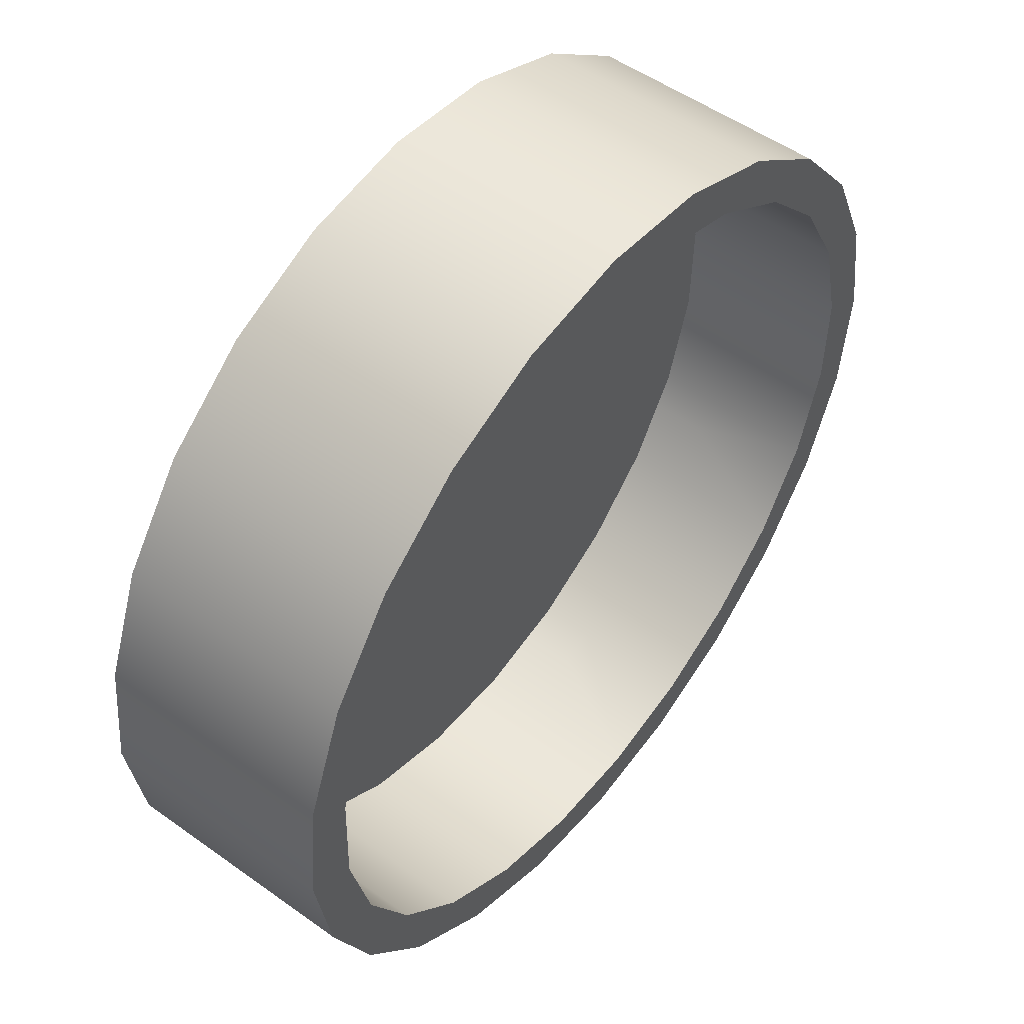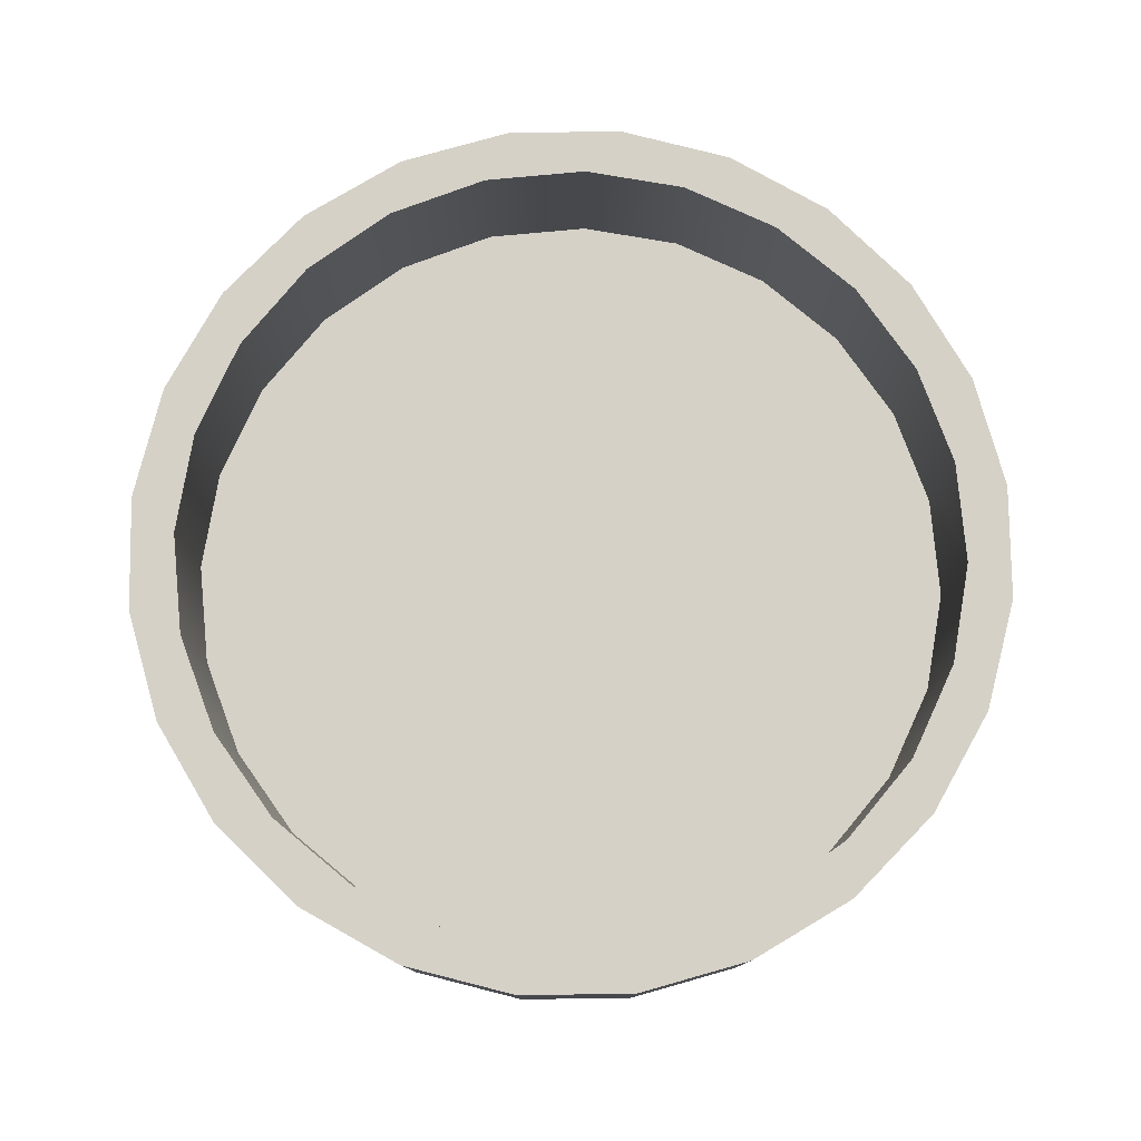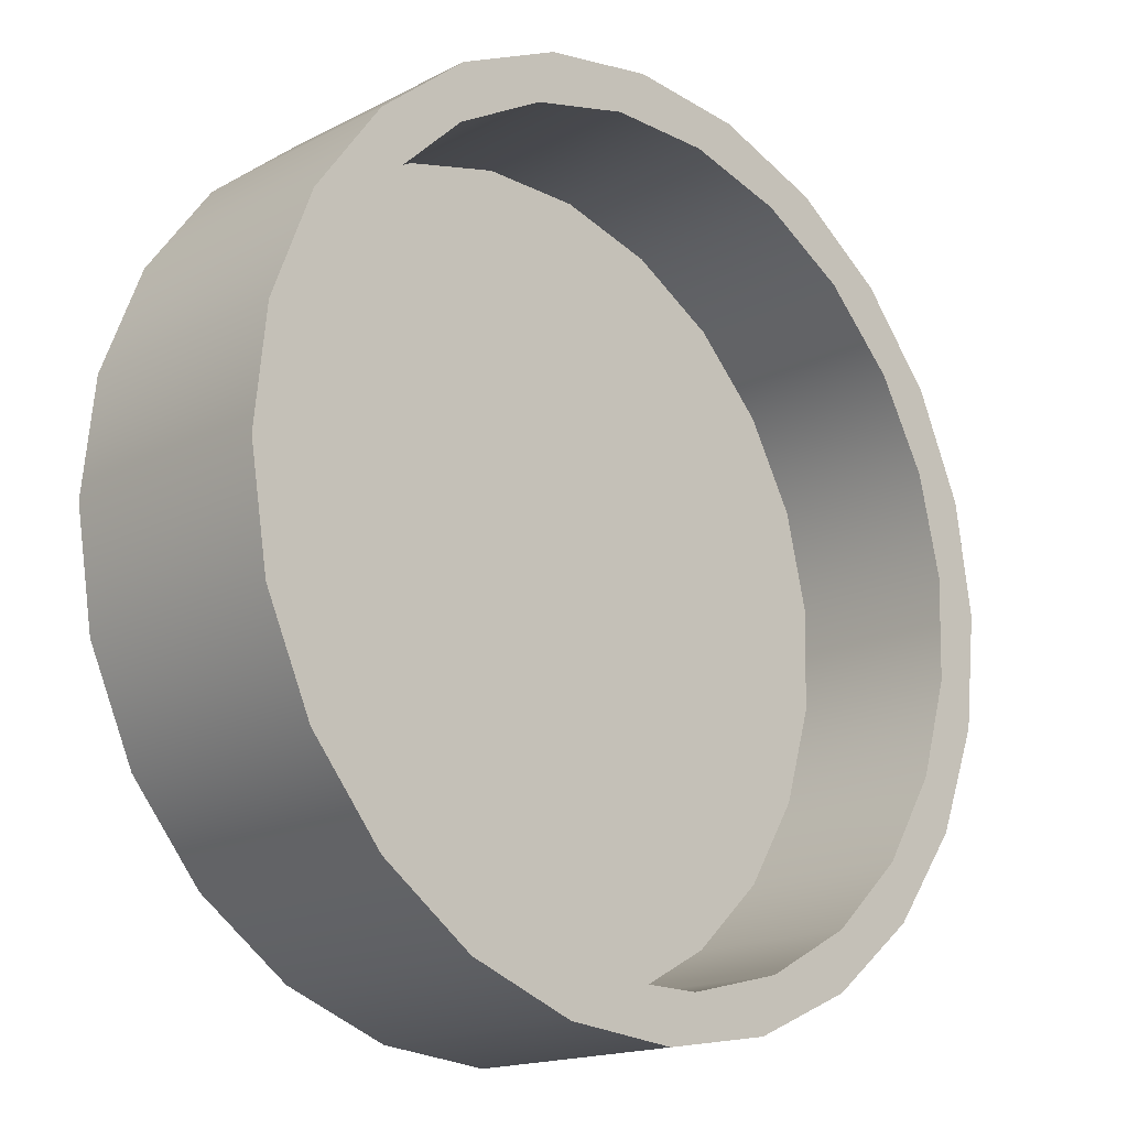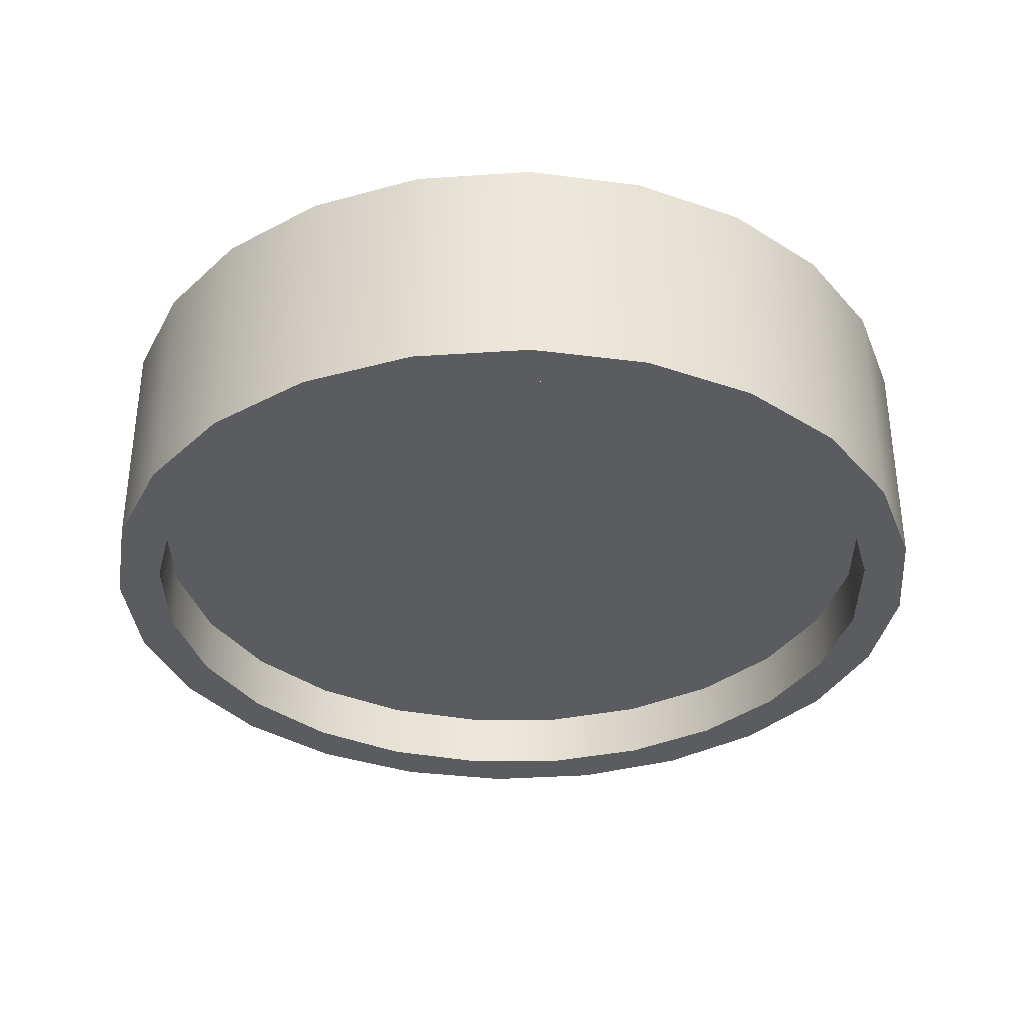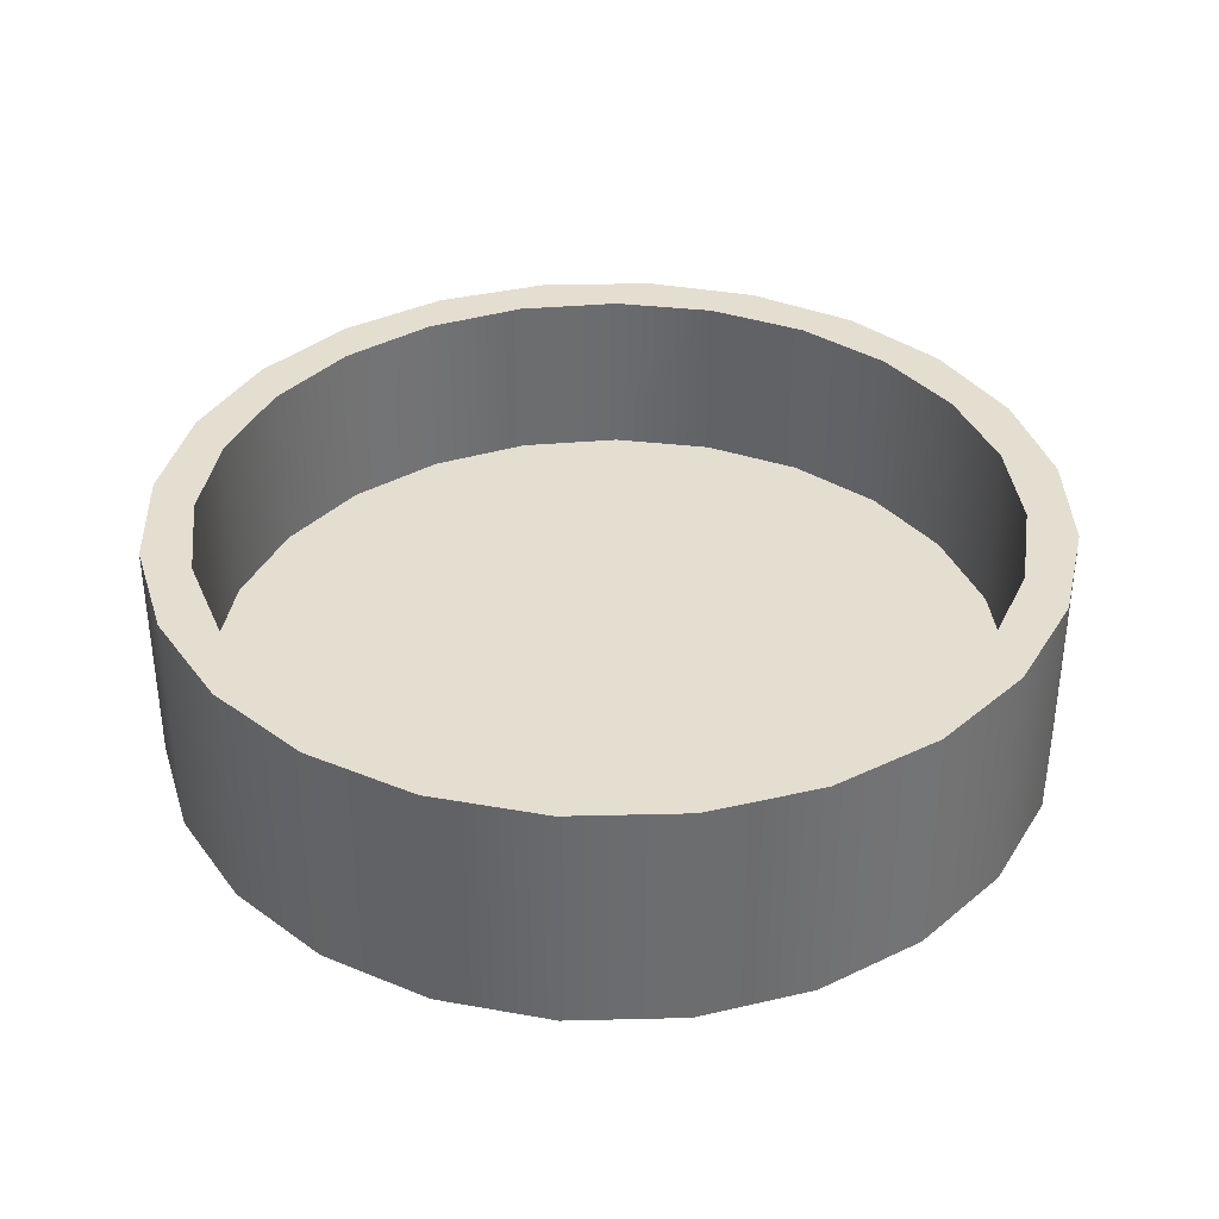
<metadata>
{"format":"obj","ext":"obj","renderer":"f3d","projection":"perspective","resolution":1024,"background":"white","views":[{"elev":51.8,"azim":127.8,"up":"+Z"},{"elev":78.7,"azim":98.2,"up":"+Y"},{"elev":-16.5,"azim":136.4,"up":"+Z"},{"elev":-34.8,"azim":89.1,"up":"+Y"},{"elev":36.5,"azim":22.1,"up":"+Y"}]}
</metadata>
<code>
v -0.2868 -0.08296 0.1942
v -0.1564 -0.08296 0.3182
v -0.2298 -0.08296 0.2648
v -0.3236 -0.08296 0.1113
v -0.2298 0.1013 0.2648
v -0.2868 0.1013 0.1942
v -0.3236 0.1013 0.1113
v -0.1861 -0.08296 0.2547
v -0.1564 0.1013 0.3182
v -0.3377 0.1013 0.02163
v -0.242 -0.08296 0.1958
v -0.07172 -0.08296 0.3508
v -0.3377 -0.08296 0.02163
v -0.2807 0.1013 0.1244
v -0.2807 -0.08296 0.1244
v -0.1168 -0.08296 0.2971
v -0.07172 0.1013 0.3508
v -0.1861 0.1013 0.2547
v -0.3282 -0.08296 -0.06861
v -0.242 0.1013 0.1958
v -0.2997 0.1013 0.04541
v 0.01852 -0.08296 0.3604
v -0.3282 0.1013 -0.06861
v -0.2997 -0.08296 0.04541
v -0.2807 -0.03537 0.1244
v -0.2997 -0.03537 0.04541
v -0.242 -0.03537 0.1958
v -0.1861 -0.03537 0.2547
v -0.1168 -0.03537 0.2971
v -0.1168 0.1013 0.2971
v -0.03891 -0.08296 0.3202
v 0.01852 0.1013 0.3604
v -0.2956 -0.08296 -0.1533
v -0.2976 -0.08296 -0.0358
v -0.2976 0.1013 -0.0358
v -0.03891 0.1013 0.3202
v -0.03891 -0.03537 0.3202
v 0.04229 -0.08296 0.3223
v 0.1082 0.1013 0.3463
v -0.2956 0.1013 -0.1533
v -0.2745 -0.08296 -0.1137
v -0.2976 -0.03537 -0.0358
v -0.2745 0.1013 -0.1137
v 0.04229 0.1013 0.3223
v 0.1082 -0.08296 0.3463
v -0.2422 -0.08296 -0.2267
v -0.2321 -0.08296 -0.1829
v 0.04229 -0.03537 0.3223
v 0.1213 -0.08296 0.3034
v 0.1911 0.1013 0.3094
v 0.1213 0.1013 0.3034
v -0.2321 0.1013 -0.1829
v -0.2422 0.1013 -0.2267
v -0.2745 -0.03537 -0.1137
v 0.1213 -0.03537 0.3034
v 0.1911 -0.08296 0.3094
v -0.2595 0.007823 -0.1381
v -0.1716 -0.08296 -0.2837
v -0.1731 -0.08296 -0.2389
v 0.1927 -0.03537 0.2646
v 0.1927 -0.08296 0.2646
v 0.2617 0.1013 0.2524
v 0.1927 0.1013 0.2646
v -0.2321 0.007823 -0.1829
v -0.1731 0.1013 -0.2389
v -0.1716 0.1013 -0.2837
v 0.2516 -0.03537 0.2087
v -0.2321 -0.03537 -0.1829
v -0.1731 -0.03537 -0.2389
v -0.1731 0.007823 -0.2389
v -0.2595 -0.03537 -0.1381
v 0.2617 -0.08296 0.2524
v -0.08864 -0.08296 -0.3205
v -0.1018 -0.08296 -0.2776
v 0.294 -0.03537 0.1394
v -0.1018 0.007823 -0.2776
v 0.2516 -0.08296 0.2087
v 0.3151 0.1013 0.179
v 0.2516 0.1013 0.2087
v -0.1018 0.1013 -0.2776
v -0.08864 0.1013 -0.3205
v -0.1018 -0.03537 -0.2776
v 0.3151 -0.08296 0.179
v 0.001001 -0.08296 -0.3346
v -0.02277 -0.08296 -0.2966
v 0.3171 -0.03537 0.06154
v -0.07248 0.007823 -0.2846
v 0.294 0.1013 0.1394
v -0.02277 0.1013 -0.2966
v 0.294 -0.08296 0.1394
v 0.3477 0.1013 0.09435
v 0.001001 0.1013 -0.3346
v -0.07248 -0.03537 -0.2846
v 0.3477 -0.08296 0.09435
v 0.3171 -0.08296 0.06154
v 0.09124 0.1013 -0.3251
v 0.05843 -0.08296 -0.2945
v -0.02277 -0.03537 -0.2966
v 0.3171 0.1013 0.06154
v 0.3573 -0.08296 0.004116
v 0.3573 0.1013 0.004116
v 0.05843 0.1013 -0.2945
v 0.09124 -0.08296 -0.3251
v 0.05843 -0.03537 -0.2945
v 0.3192 -0.03537 -0.01966
v 0.3192 -0.08296 -0.01966
v 0.1759 0.1013 -0.2924
v 0.1363 0.1013 -0.2714
v 0.1363 -0.08296 -0.2714
v 0.3192 0.1013 -0.01966
v 0.3003 -0.08296 -0.09864
v 0.3432 -0.08296 -0.08553
v 0.1363 -0.03537 -0.2714
v 0.1759 -0.08296 -0.2924
v 0.2056 0.1013 -0.2289
v 0.2056 -0.08296 -0.2289
v 0.3003 -0.03537 -0.09864
v 0.3003 0.1013 -0.09864
v 0.3432 0.1013 -0.08553
v 0.2493 0.1013 -0.239
v 0.3063 0.1013 -0.1685
v 0.2056 -0.03537 -0.2289
v 0.2615 0.1013 -0.17
v 0.2615 -0.08296 -0.17
v 0.3063 -0.08296 -0.1685
v 0.2615 -0.03537 -0.17
v 0.2493 -0.08296 -0.239
g mesh1_mesh1-geometry
f 1 2 3
f 2 1 4
f 2 5 3
f 3 6 1
f 1 7 4
f 2 4 8
f 5 2 9
f 6 3 5
f 7 1 6
f 10 4 7
f 8 4 11
f 8 12 2
f 12 9 2
f 9 6 5
f 6 9 7
f 4 10 13
f 7 14 10
f 11 4 15
f 12 8 16
f 9 12 17
f 7 9 18
f 10 19 13
f 15 4 13
f 7 20 14
f 10 14 21
f 12 16 22
f 22 17 12
f 17 18 9
f 7 18 20
f 19 10 23
f 24 13 19
f 15 13 24
f 20 25 14
f 14 26 21
f 10 21 23
f 27 18 28
f 27 29 28
f 28 30 29
f 22 16 31
f 17 22 32
f 18 17 30
f 18 27 20
f 23 33 19
f 24 19 34
f 25 20 27
f 26 14 25
f 26 35 21
f 23 21 35
f 29 27 25
f 30 28 18
f 36 29 30
f 29 36 37
f 29 25 37
f 22 31 38
f 22 39 32
f 30 17 32
f 33 23 40
f 41 19 33
f 34 19 41
f 37 25 26
f 35 26 42
f 23 35 43
f 30 32 36
f 44 37 36
f 22 38 45
f 39 22 45
f 44 32 39
f 23 43 40
f 40 46 33
f 41 33 47
f 37 26 48
f 48 26 42
f 42 43 35
f 36 32 44
f 37 44 48
f 45 38 49
f 45 50 39
f 44 39 51
f 40 43 52
f 46 40 53
f 47 33 46
f 43 42 54
f 55 42 54
f 48 42 55
f 44 55 48
f 45 49 56
f 50 45 56
f 51 39 50
f 55 44 51
f 43 57 52
f 40 52 53
f 53 58 46
f 47 46 59
f 54 57 43
f 55 54 60
f 56 49 61
f 56 62 50
f 51 50 63
f 51 60 55
f 52 57 64
f 53 52 65
f 58 53 66
f 59 46 58
f 67 68 69
f 69 68 70
f 60 71 68
f 68 71 64
f 57 54 71
f 60 54 71
f 56 61 72
f 62 56 72
f 63 50 62
f 60 51 63
f 57 64 71
f 64 65 52
f 53 65 66
f 66 73 58
f 59 58 74
f 60 68 67
f 67 69 75
f 64 70 68
f 70 76 69
f 72 61 77
f 72 78 62
f 63 62 79
f 63 67 60
f 65 64 70
f 66 65 80
f 73 66 81
f 74 58 73
f 75 69 82
f 82 69 76
f 79 75 67
f 80 70 76
f 72 77 83
f 78 72 83
f 79 62 78
f 67 63 79
f 70 80 65
f 66 80 81
f 81 84 73
f 74 73 85
f 75 82 86
f 76 87 82
f 75 79 88
f 76 89 80
f 83 77 90
f 83 91 78
f 79 78 88
f 81 80 89
f 84 81 92
f 85 73 84
f 86 82 93
f 88 86 75
f 93 82 87
f 87 89 76
f 94 90 95
f 83 90 94
f 91 83 94
f 88 78 91
f 81 89 92
f 96 84 92
f 85 84 97
f 89 93 98
f 86 93 98
f 86 88 99
f 93 89 87
f 94 95 100
f 94 101 91
f 88 91 99
f 92 89 102
f 84 96 103
f 92 102 96
f 97 84 103
f 104 89 98
f 86 98 105
f 99 105 86
f 100 95 106
f 101 94 100
f 99 91 101
f 89 104 102
f 107 103 96
f 96 102 108
f 97 103 109
f 105 98 104
f 105 99 110
f 100 106 111
f 112 101 100
f 99 101 110
f 113 102 104
f 103 107 114
f 96 115 107
f 102 113 108
f 96 108 115
f 109 103 116
f 105 104 117
f 118 105 110
f 105 118 117
f 100 111 112
f 101 112 119
f 110 101 118
f 117 104 113
f 120 114 107
f 116 103 114
f 115 121 107
f 122 108 113
f 108 122 115
f 123 117 118
f 112 111 124
f 125 119 112
f 118 101 119
f 117 113 126
f 114 120 127
f 107 121 120
f 125 116 114
f 123 121 115
f 126 113 122
f 126 115 122
f 117 123 126
f 118 119 123
f 112 124 125
f 119 125 121
f 121 127 120
f 125 114 127
f 125 124 116
f 123 119 121
f 115 126 123
f 127 121 125
g mesh1_mesh1-geometry
f 3 2 1
f 4 1 2
f 3 5 2
f 1 6 3
f 4 7 1
f 8 4 2
f 9 2 5
f 5 3 6
f 6 1 7
f 7 4 10
f 11 4 8
f 2 12 8
f 2 9 12
f 5 6 9
f 7 9 6
f 13 10 4
f 10 14 7
f 15 4 11
f 11 28 8
f 16 8 12
f 17 12 9
f 18 9 7
f 13 19 10
f 13 4 15
f 14 20 7
f 21 14 10
f 15 27 11
f 28 11 27
f 29 8 28
f 8 29 16
f 22 16 12
f 12 17 22
f 9 18 17
f 20 18 7
f 23 10 19
f 19 13 24
f 24 13 15
f 14 25 20
f 21 26 14
f 23 21 10
f 27 15 25
f 28 18 27
f 29 30 28
f 37 16 29
f 31 16 22
f 32 22 17
f 30 17 18
f 20 27 18
f 19 33 23
f 34 19 24
f 24 25 15
f 27 20 25
f 25 14 26
f 21 35 26
f 35 21 23
f 18 28 30
f 30 29 36
f 16 37 31
f 37 36 29
f 38 31 22
f 32 39 22
f 32 17 30
f 40 23 33
f 33 19 41
f 41 19 34
f 42 24 34
f 25 24 26
f 42 26 35
f 43 35 23
f 36 32 30
f 48 31 37
f 36 37 44
f 31 48 38
f 45 38 22
f 45 22 39
f 39 32 44
f 40 43 23
f 33 46 40
f 47 33 41
f 54 34 41
f 24 42 26
f 34 54 42
f 35 43 42
f 44 32 36
f 48 44 37
f 48 49 38
f 49 38 45
f 39 50 45
f 51 39 44
f 52 43 40
f 53 40 46
f 46 33 47
f 68 41 47
f 41 68 54
f 54 42 43
f 48 55 44
f 49 48 55
f 56 49 45
f 56 45 50
f 50 39 51
f 51 44 55
f 52 57 43
f 53 52 40
f 46 58 53
f 59 46 47
f 47 69 68
f 54 68 71
f 43 57 54
f 55 61 49
f 61 49 56
f 50 62 56
f 63 50 51
f 55 60 51
f 64 57 52
f 65 52 53
f 66 53 58
f 58 46 59
f 69 47 59
f 70 68 69
f 64 71 68
f 71 54 57
f 61 55 60
f 72 61 56
f 72 56 62
f 62 50 63
f 63 51 60
f 71 64 57
f 52 65 64
f 66 65 53
f 58 73 66
f 74 58 59
f 59 82 69
f 68 70 64
f 69 76 70
f 60 77 61
f 77 61 72
f 62 78 72
f 79 62 63
f 60 67 63
f 70 64 65
f 80 65 66
f 81 66 73
f 73 58 74
f 82 59 74
f 76 69 82
f 77 60 67
f 67 75 79
f 90 67 75
f 76 70 80
f 83 77 72
f 83 72 78
f 78 62 79
f 79 63 67
f 65 80 70
f 81 80 66
f 73 84 81
f 85 73 74
f 74 98 82
f 82 87 76
f 67 90 77
f 88 79 75
f 75 95 90
f 80 89 76
f 90 77 83
f 78 91 83
f 88 78 79
f 89 80 81
f 92 81 84
f 84 73 85
f 98 74 85
f 82 98 93
f 75 86 88
f 95 75 86
f 87 82 93
f 76 89 87
f 95 90 94
f 94 90 83
f 94 83 91
f 91 78 88
f 92 89 81
f 92 84 96
f 97 84 85
f 97 98 85
f 98 93 89
f 99 88 86
f 86 106 95
f 87 89 93
f 100 95 94
f 91 101 94
f 99 91 88
f 102 89 92
f 103 96 84
f 96 102 92
f 103 84 97
f 98 97 104
f 98 89 104
f 86 105 99
f 106 86 105
f 106 95 100
f 100 94 101
f 101 91 99
f 102 104 89
f 96 103 107
f 108 102 96
f 109 103 97
f 109 104 97
f 110 99 105
f 117 106 105
f 111 106 100
f 100 101 112
f 110 101 99
f 104 102 113
f 114 107 103
f 107 115 96
f 108 113 102
f 115 108 96
f 116 103 109
f 104 109 113
f 110 105 118
f 106 117 111
f 117 118 105
f 112 111 100
f 119 112 101
f 118 101 110
f 107 114 120
f 114 103 116
f 107 121 115
f 113 108 122
f 115 122 108
f 116 113 109
f 126 111 117
f 118 117 123
f 124 111 112
f 112 119 125
f 119 101 118
f 127 120 114
f 120 121 107
f 114 116 125
f 115 121 123
f 113 116 122
f 122 115 126
f 111 126 124
f 126 123 117
f 123 119 118
f 125 124 112
f 121 125 119
f 120 127 121
f 127 114 125
f 116 124 125
f 121 119 123
f 123 126 115
f 124 122 116
f 122 124 126
f 125 121 127
g mesh1_mesh1-geometry
f 8 28 11
f 11 27 15
f 27 11 28
f 28 8 29
f 16 29 8
f 25 15 27
f 28 29 27
f 29 16 37
f 15 25 24
f 25 27 29
f 31 37 16
f 37 25 29
f 34 24 42
f 26 24 25
f 26 25 37
f 37 31 48
f 38 48 31
f 41 34 54
f 26 42 24
f 42 54 34
f 48 26 37
f 42 26 48
f 38 49 48
f 47 41 68
f 54 68 41
f 54 42 55
f 55 42 48
f 55 48 49
f 68 69 47
f 71 68 54
f 60 54 55
f 49 61 55
f 59 47 69
f 69 68 67
f 68 71 60
f 71 54 60
f 60 55 61
f 69 82 59
f 67 68 60
f 75 69 67
f 61 77 60
f 74 59 82
f 82 69 75
f 67 60 77
f 75 67 90
f 82 98 74
f 86 82 75
f 77 90 67
f 90 95 75
f 85 74 98
f 93 98 82
f 93 82 86
f 86 75 95
f 85 98 97
f 98 93 86
f 95 106 86
f 104 97 98
f 105 98 86
f 105 86 106
f 97 104 109
f 104 98 105
f 105 106 117
f 113 109 104
f 117 104 105
f 111 117 106
f 113 104 117
f 109 113 116
f 117 111 126
f 126 113 117
f 122 116 113
f 122 113 126
f 124 126 111
f 116 122 124
f 126 124 122

</code>
